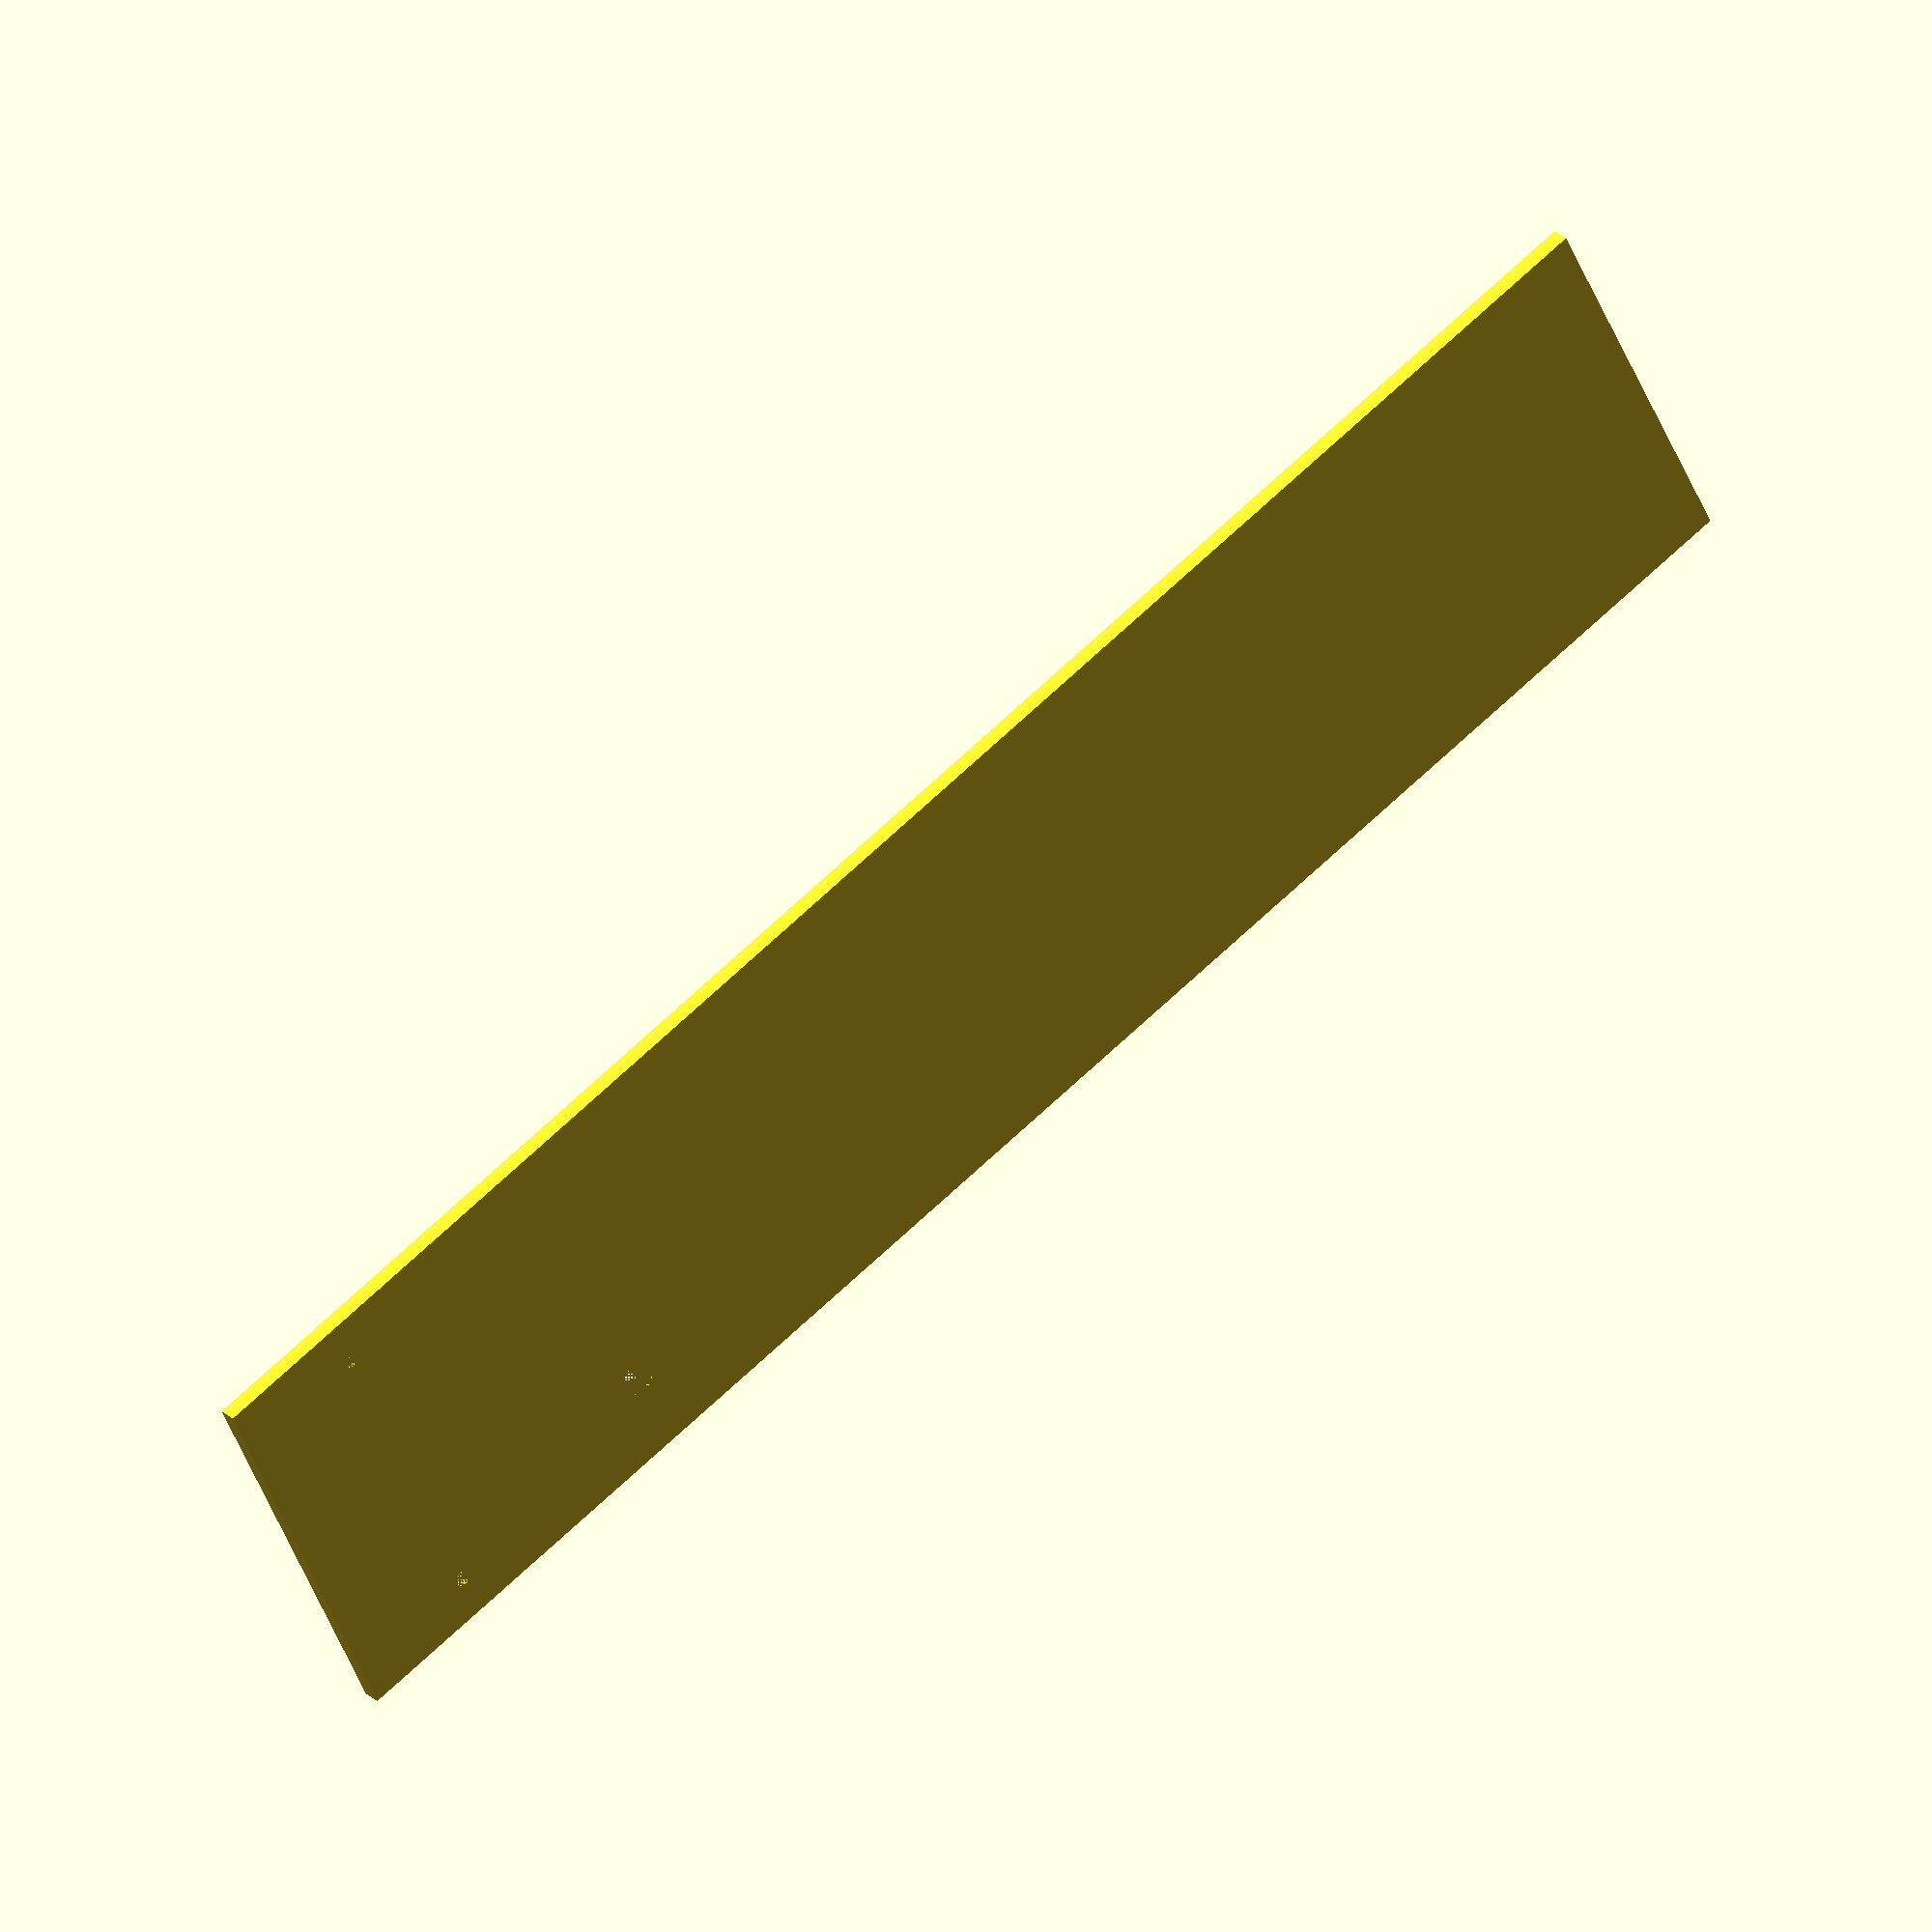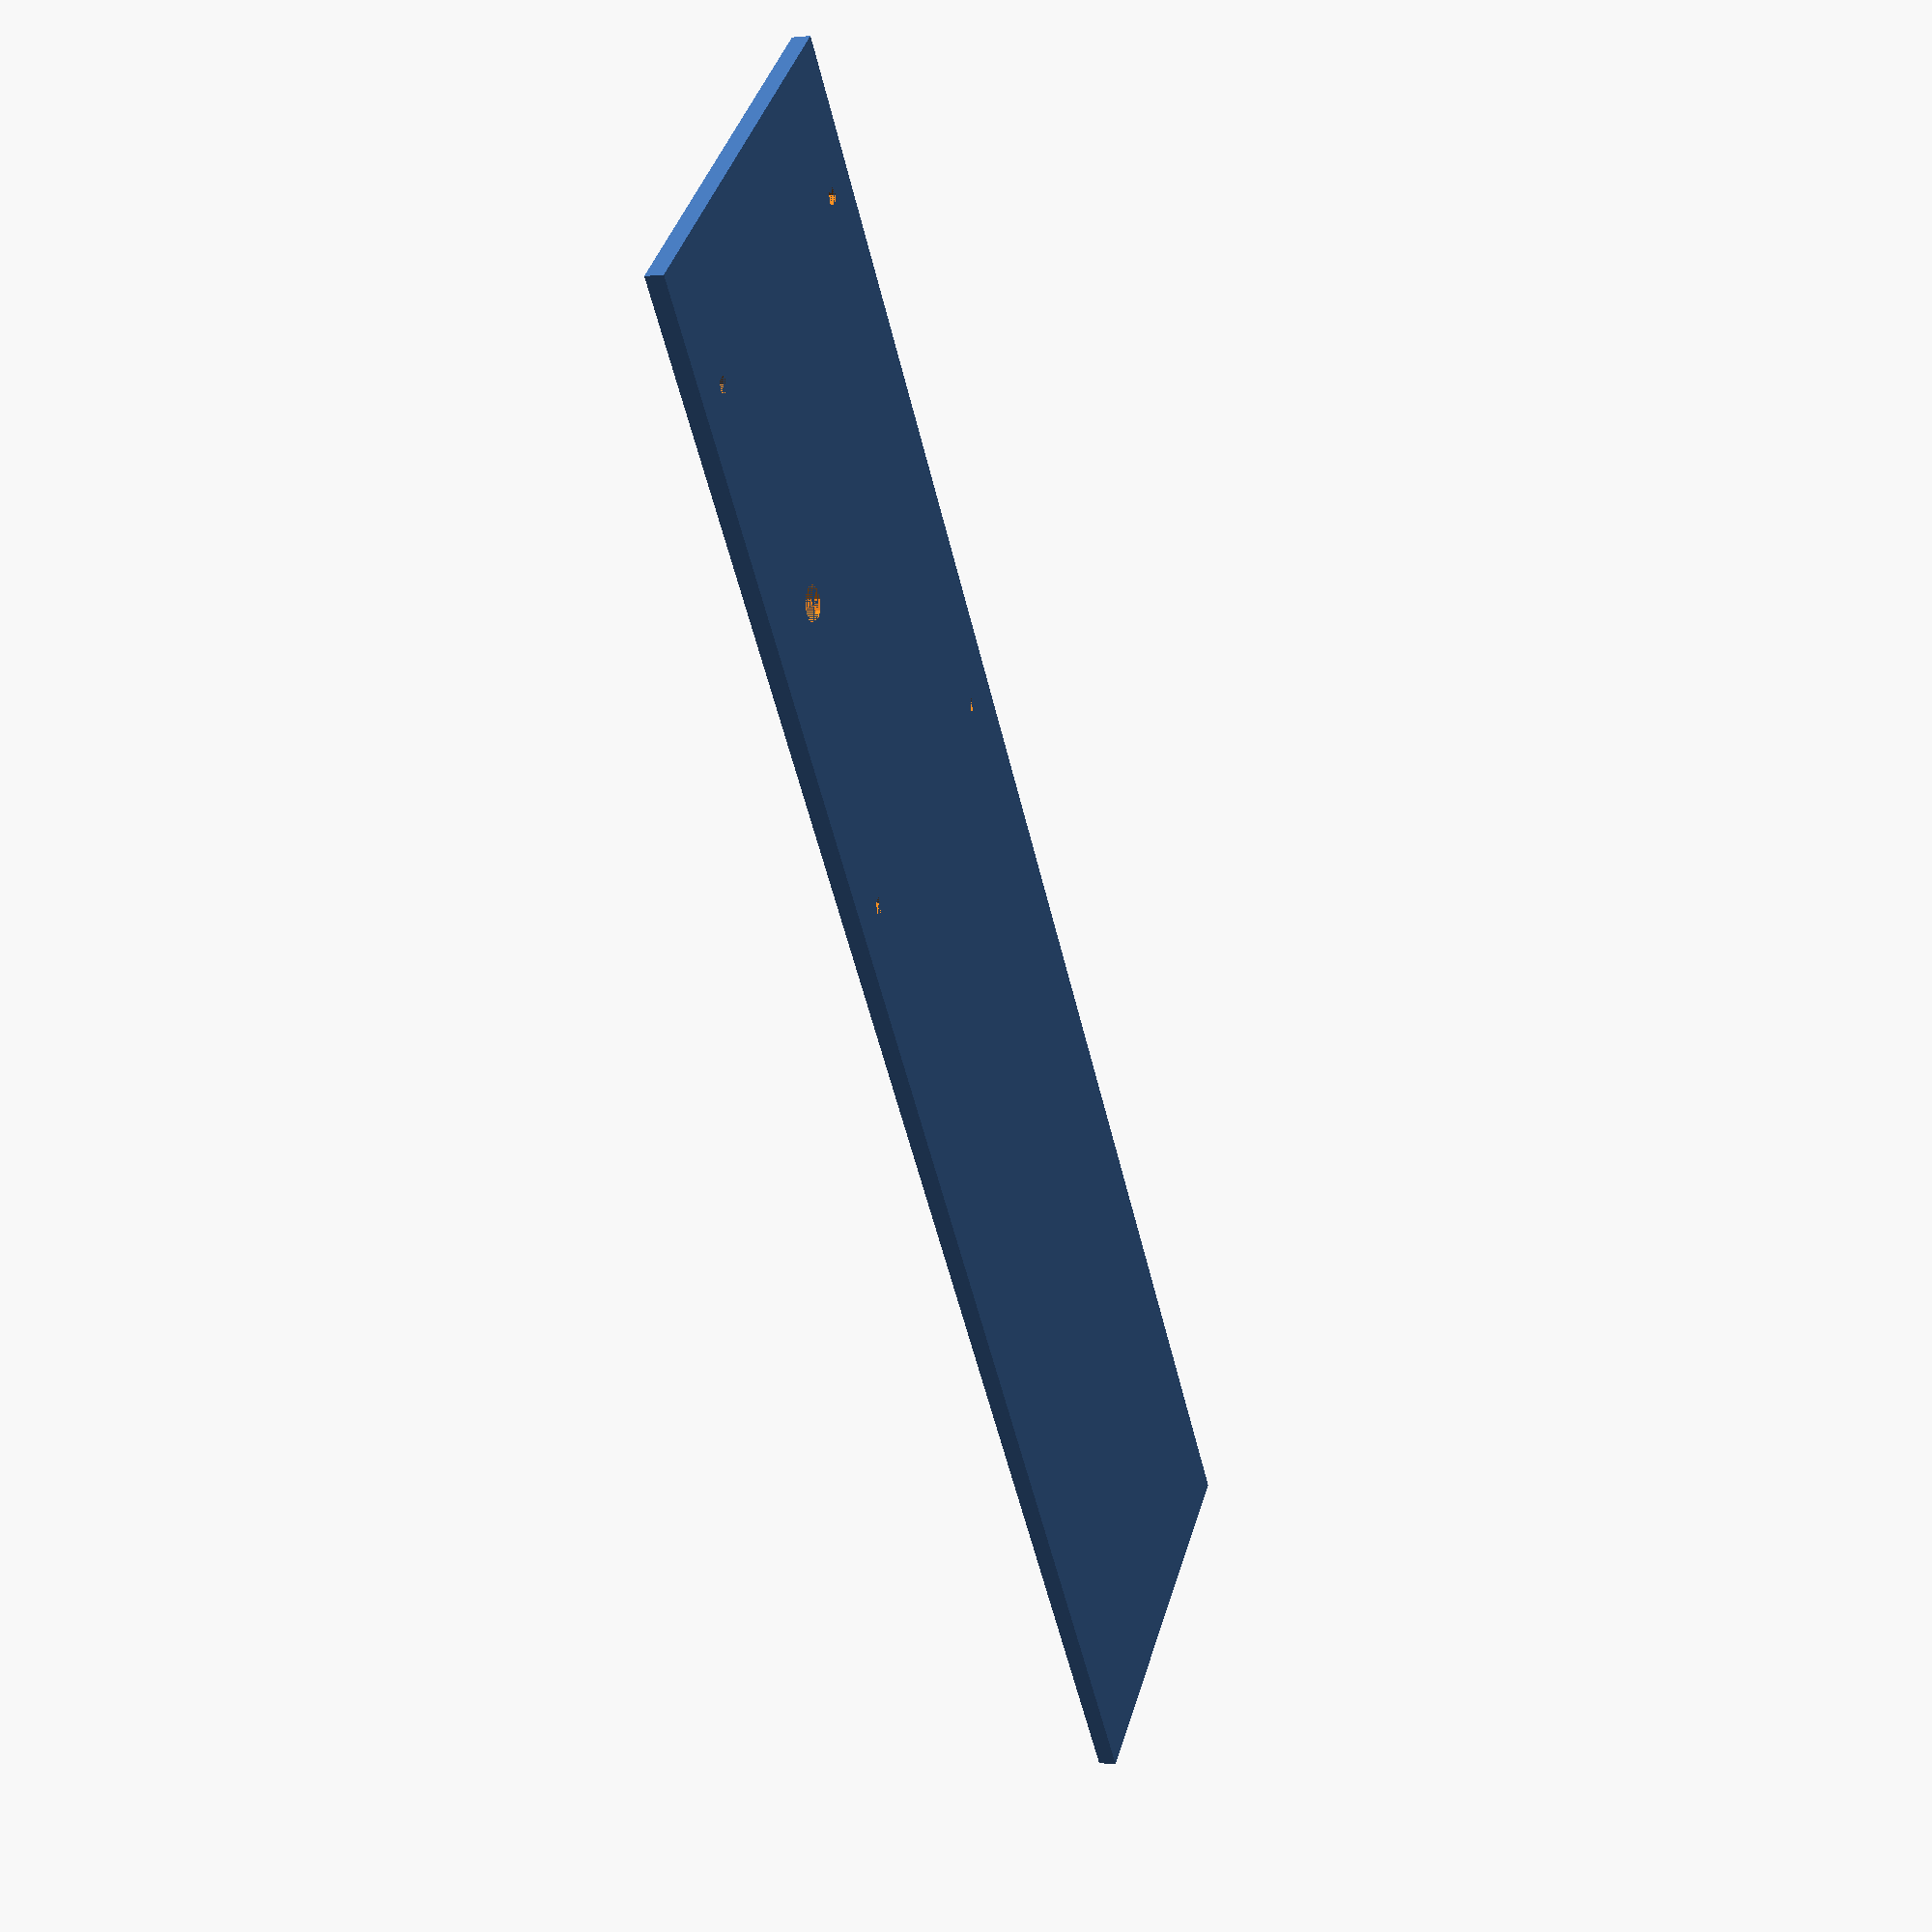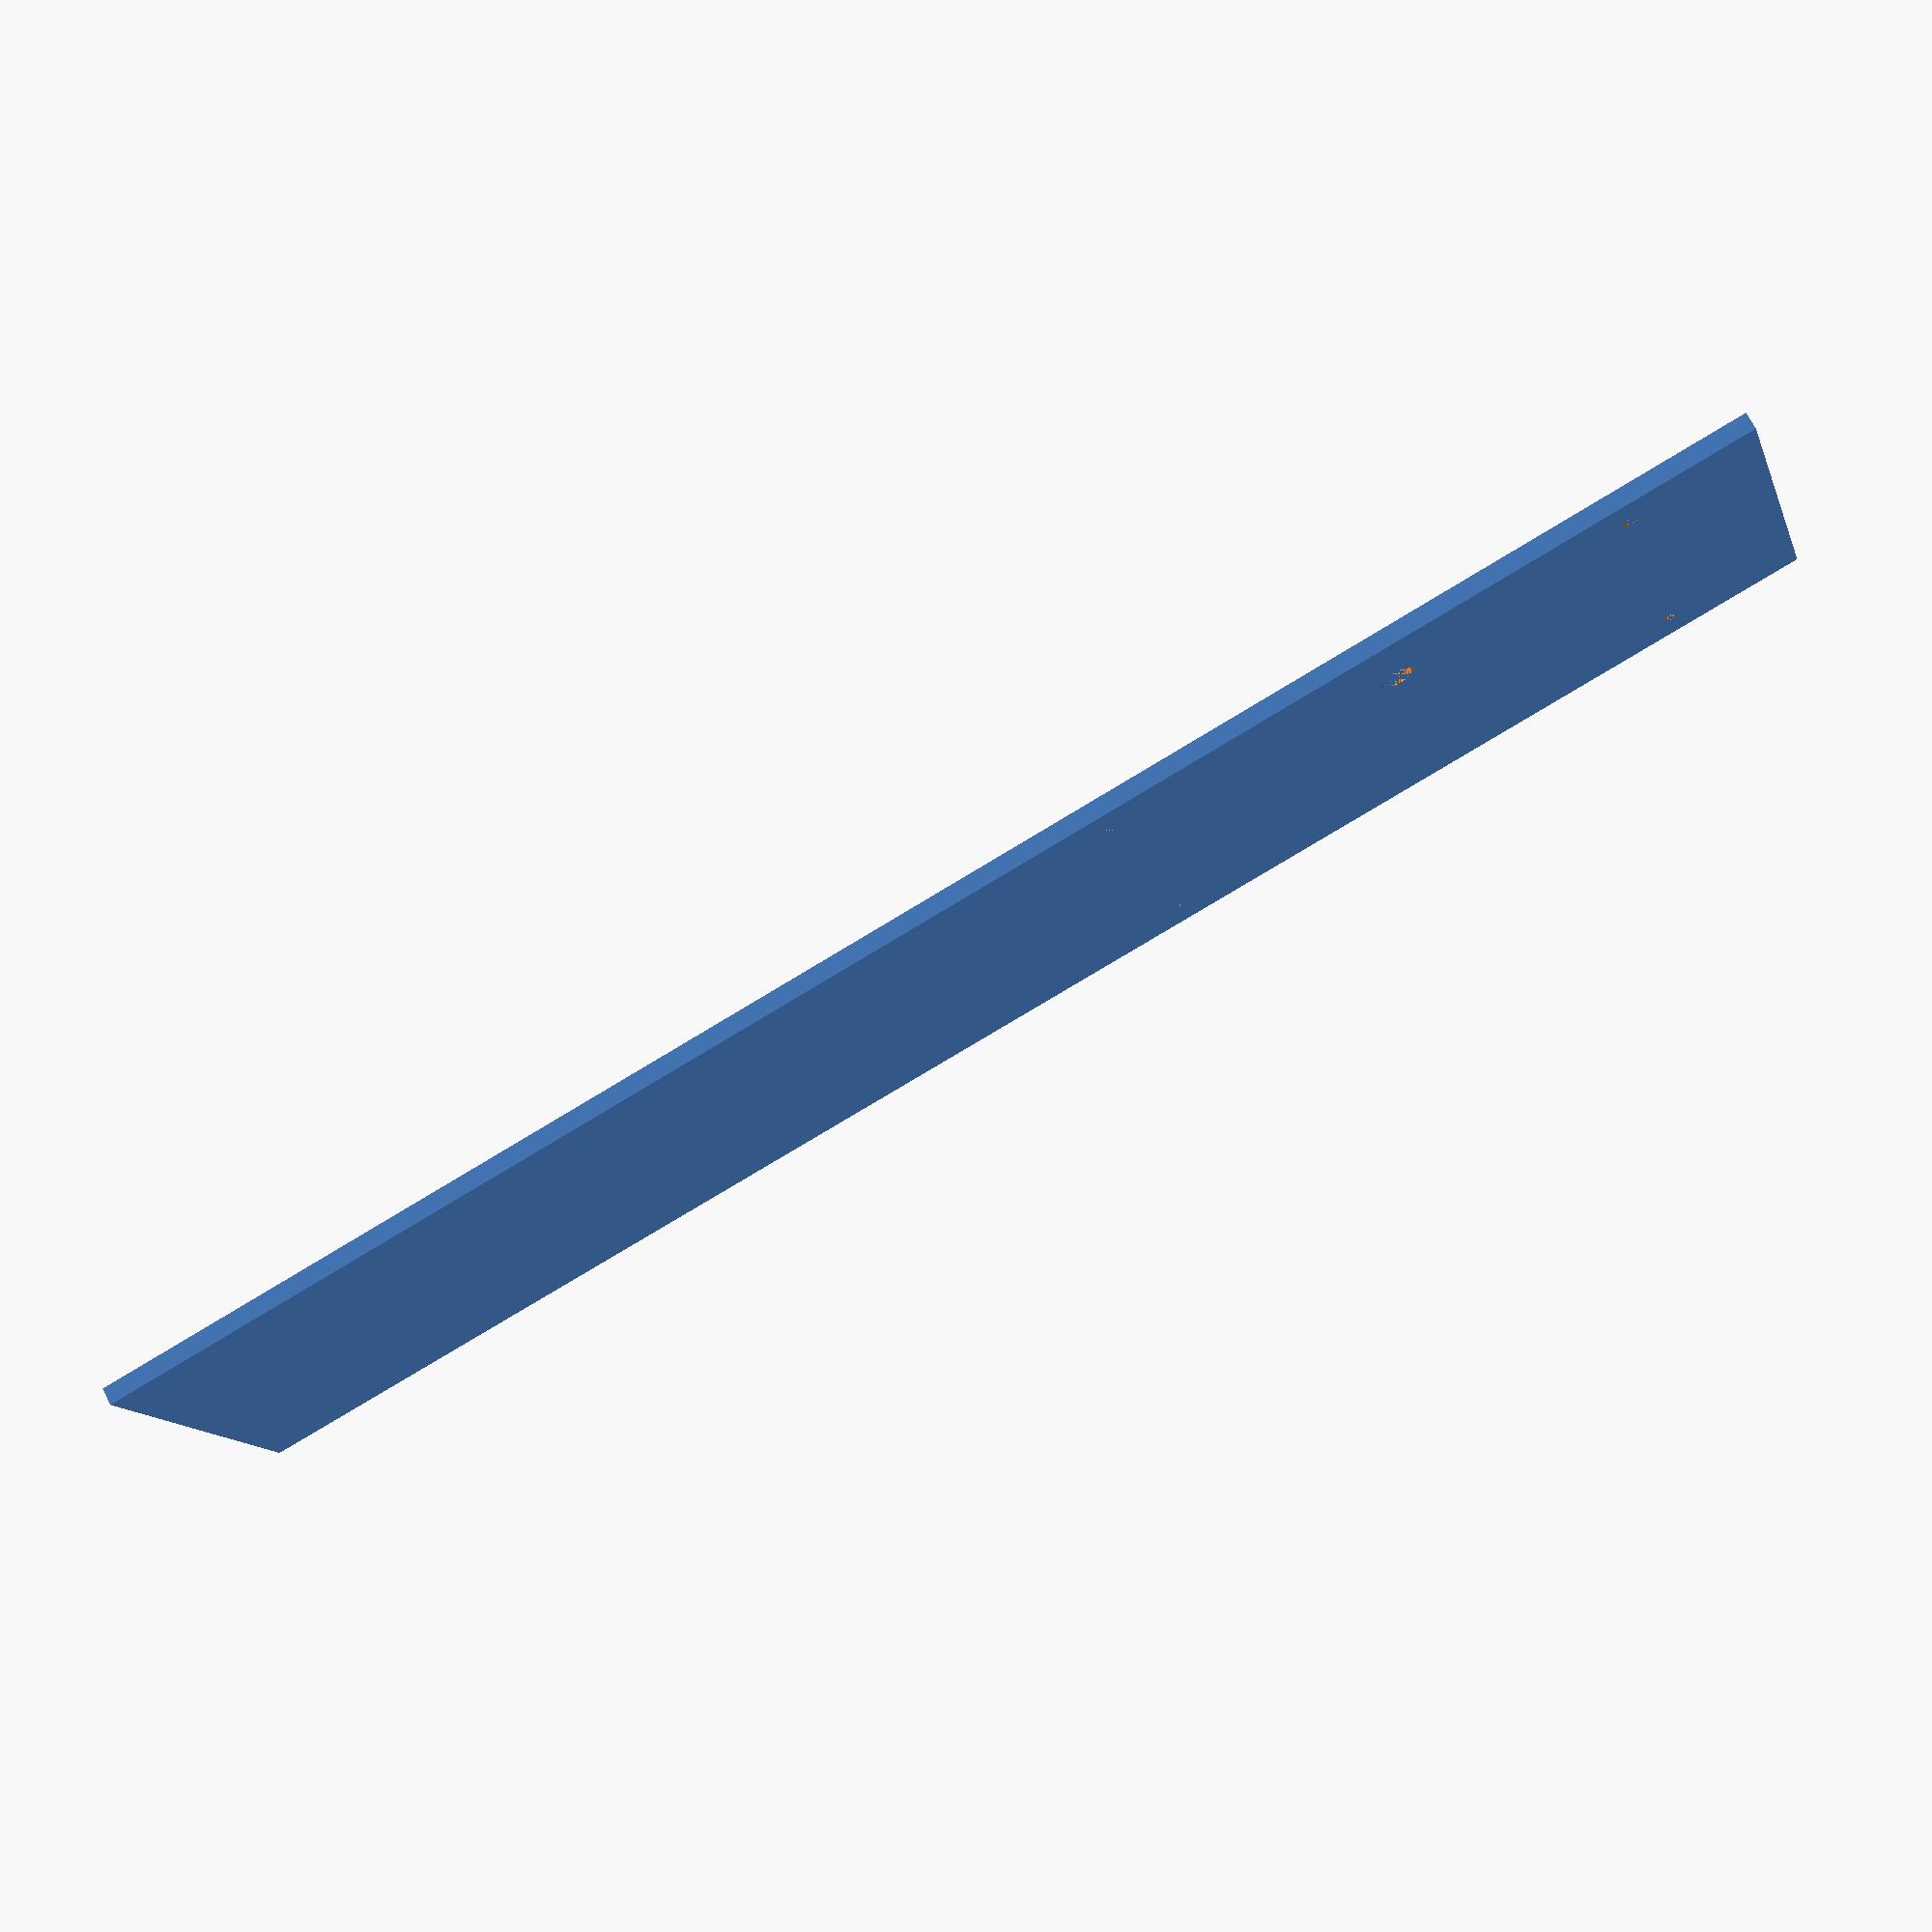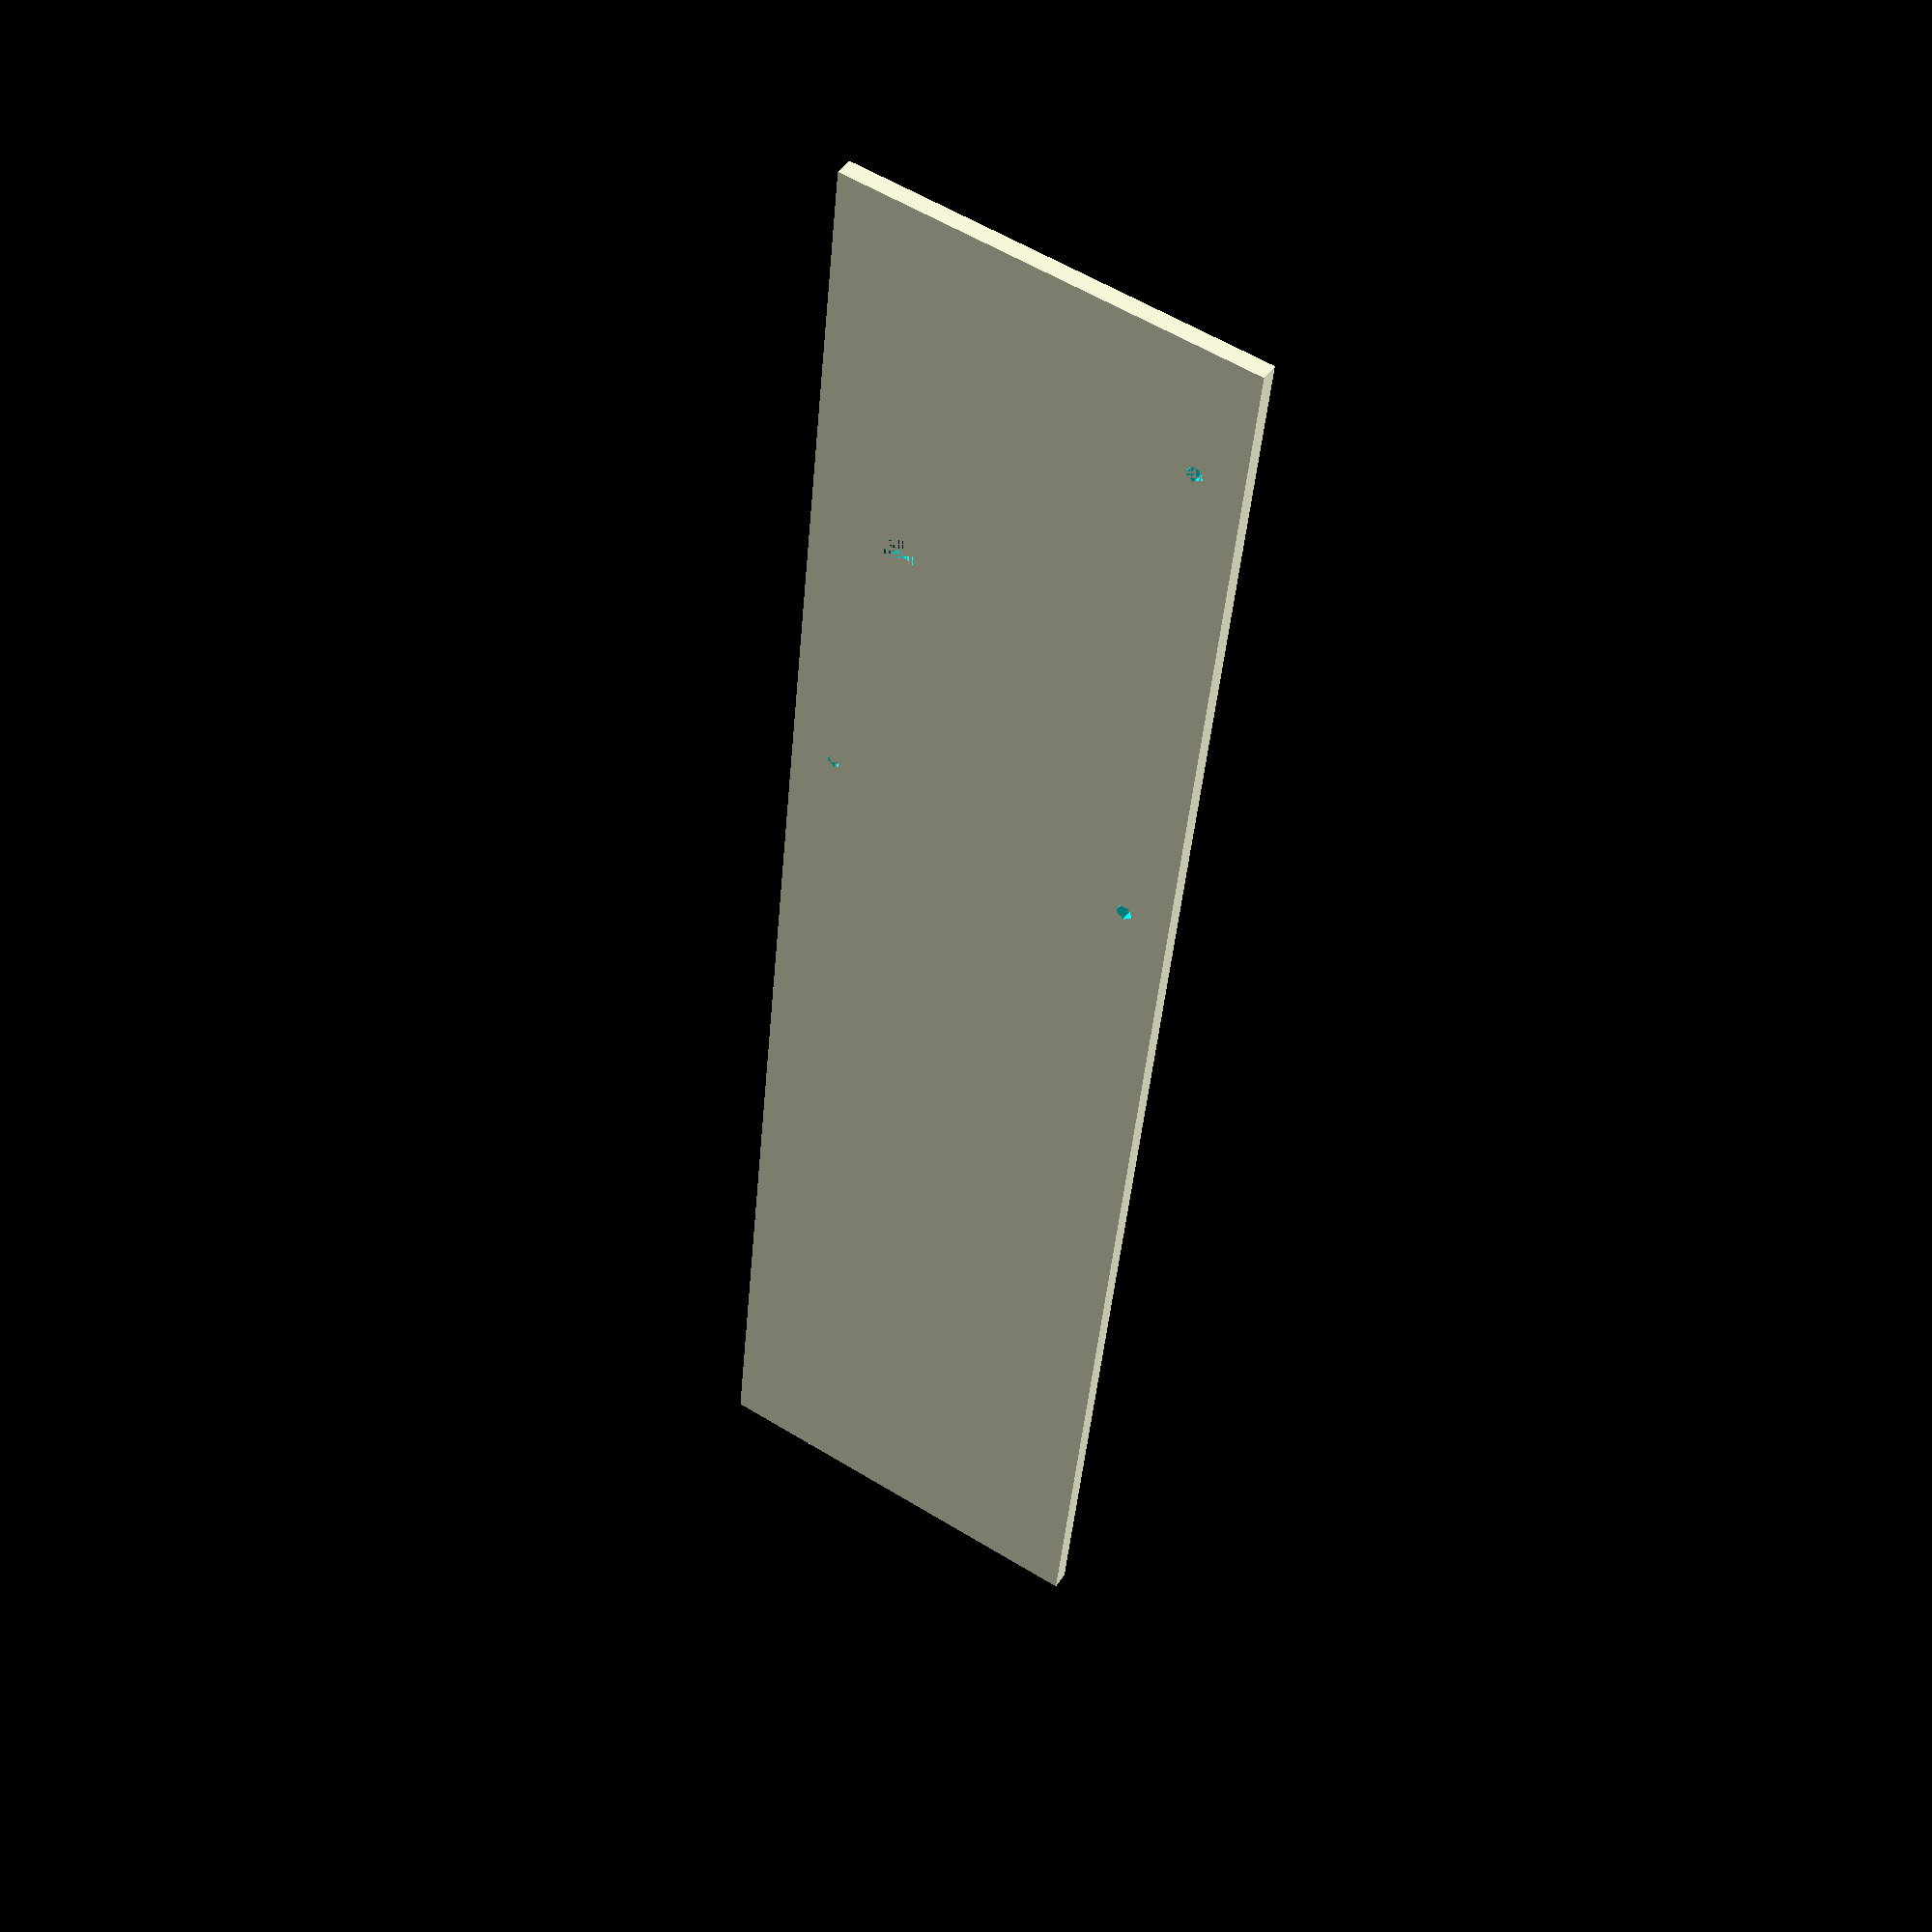
<openscad>
t = 3;
w = 300;
h = 70;

pw = 100;
ph = 60;

ts = 1.4;

module hole(thick)
{
    cylinder(t+1, thick/2, thick/2);
}

module pcb()
{
    px = 20;
    py = 5;
    
    translate([px + 3, py + 3])
        hole(3);
    translate([px + pw - 3, py + ph - 3])
        hole(3);
    translate([px + 3, py + ph - 3])
        hole(3);
    translate([px + pw - 3, py + 3])
        hole(3);

	sx = 100.965 - 55;
	sy = 90 - 40.64;

	translate([px + sx, py + sy])
		hole(6);
}

module board()
{
    cube(size = [w, h, t]);
}

module name()
{
	translate([w/2, h/2, 0])
		scale([ts,ts,ts])
			linear_extrude(t+1)
				text("swamp thing", font = "Courier New:style=Bold Italic");
}

translate([-w/2, -h/2, -t/2])
		difference()
		{
			board();
			pcb();
			//name();
		};

//projection(cut = true)    board();
    

</openscad>
<views>
elev=329.8 azim=204.9 roll=142.8 proj=o view=wireframe
elev=182.3 azim=310.3 roll=69.4 proj=p view=solid
elev=289.8 azim=16.4 roll=153.0 proj=p view=solid
elev=313.5 azim=84.5 roll=212.3 proj=p view=solid
</views>
